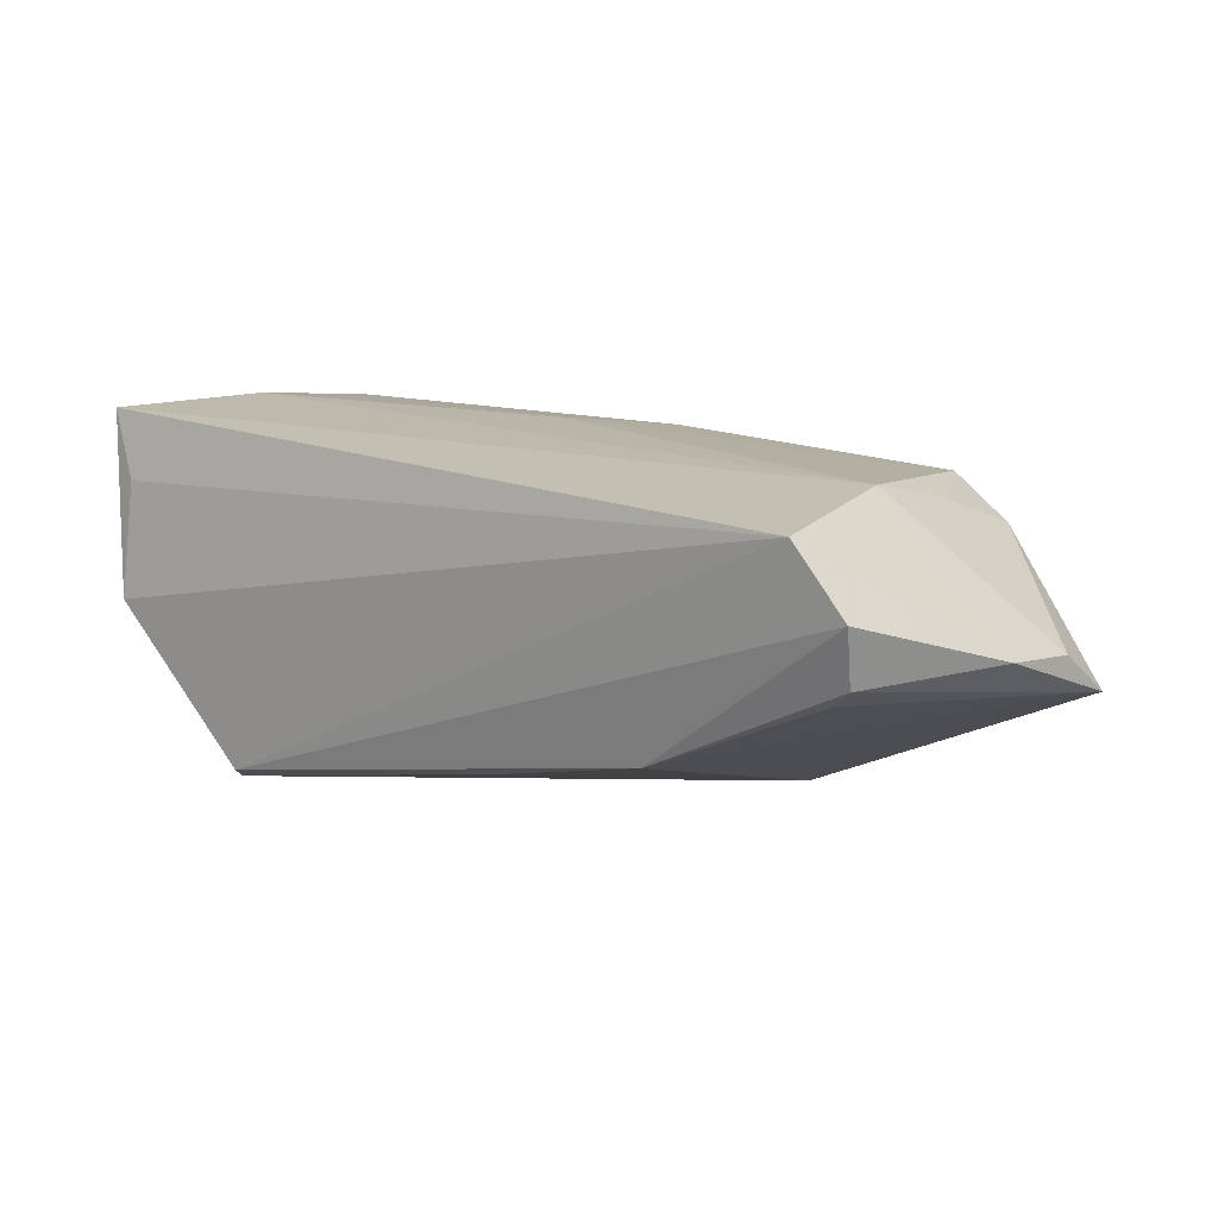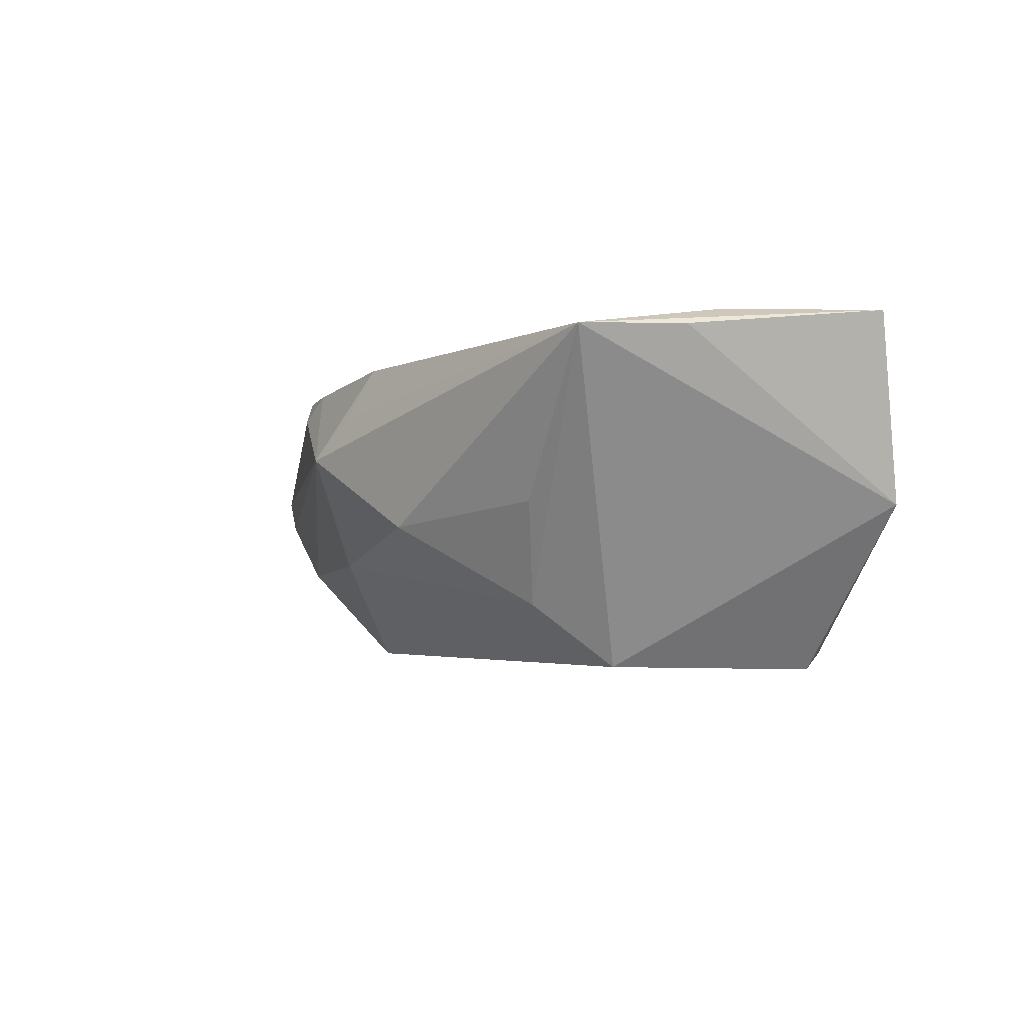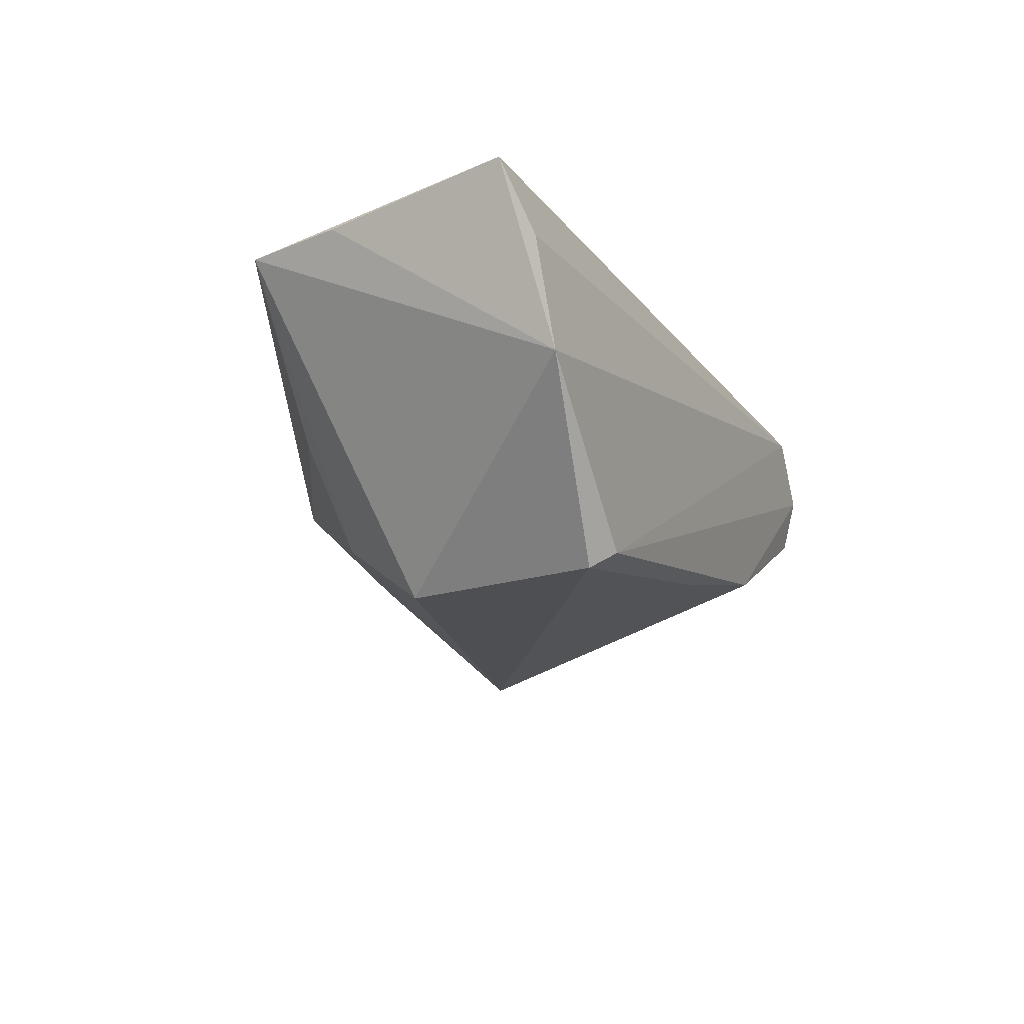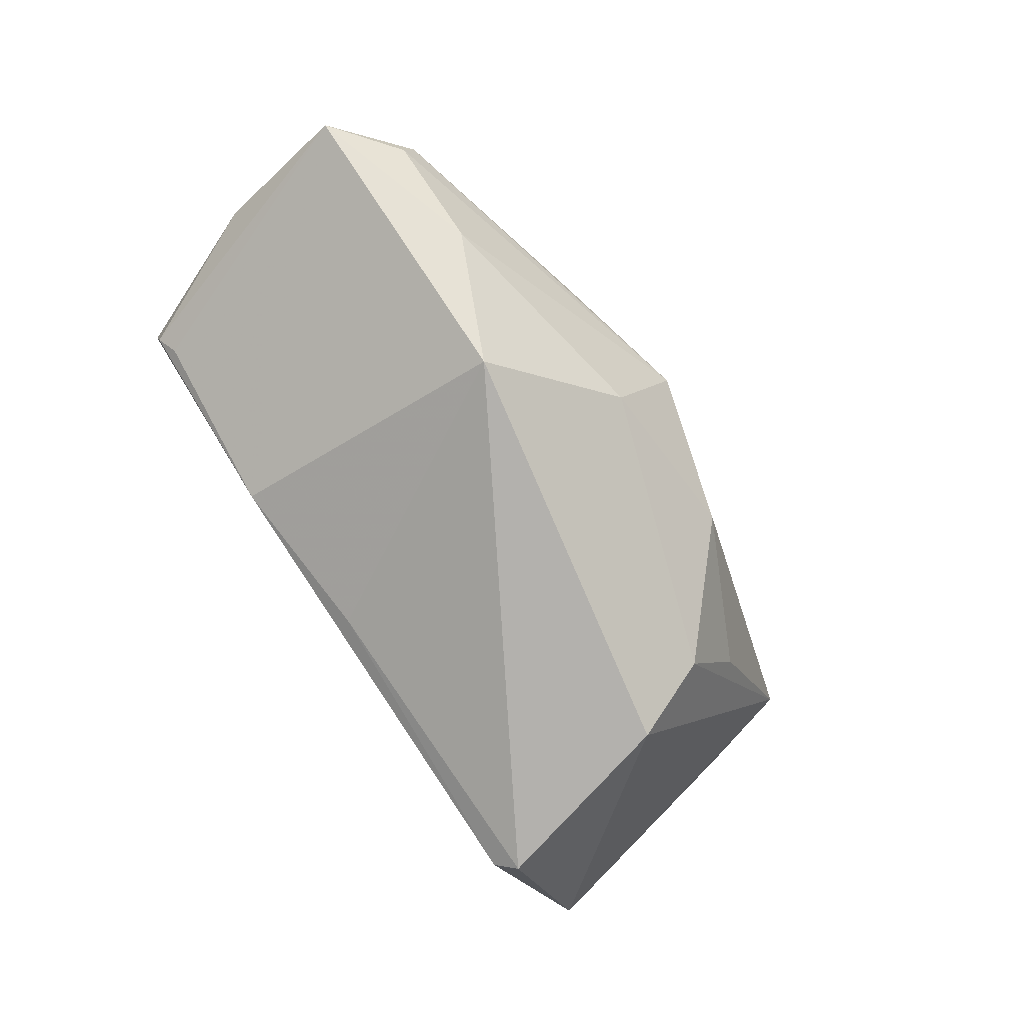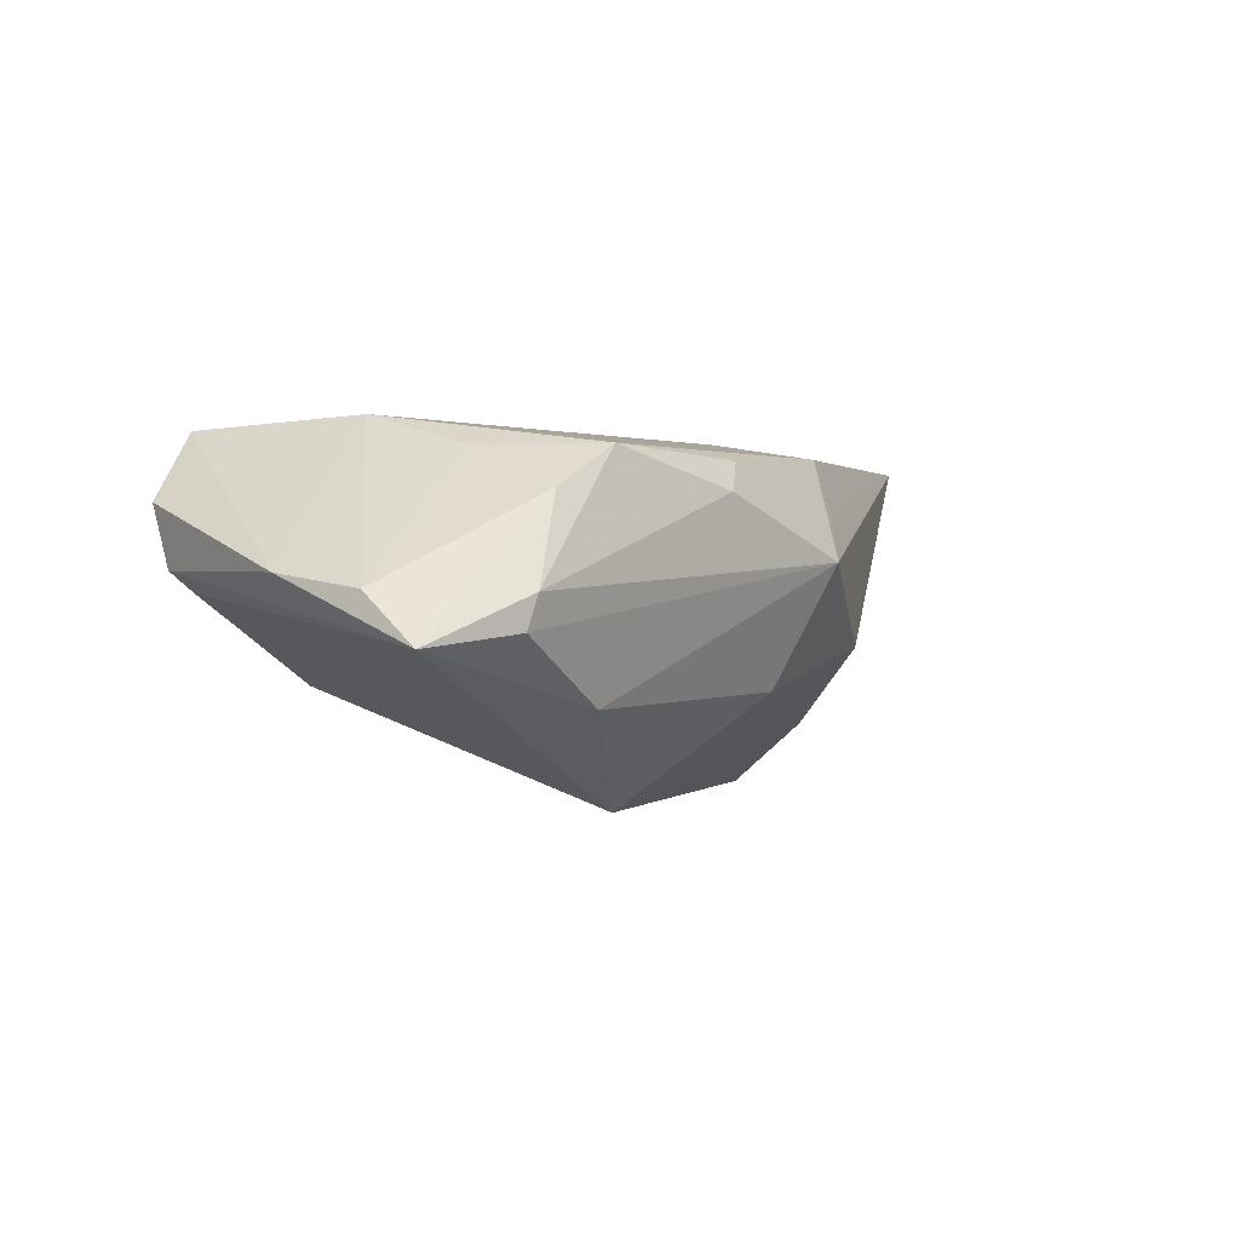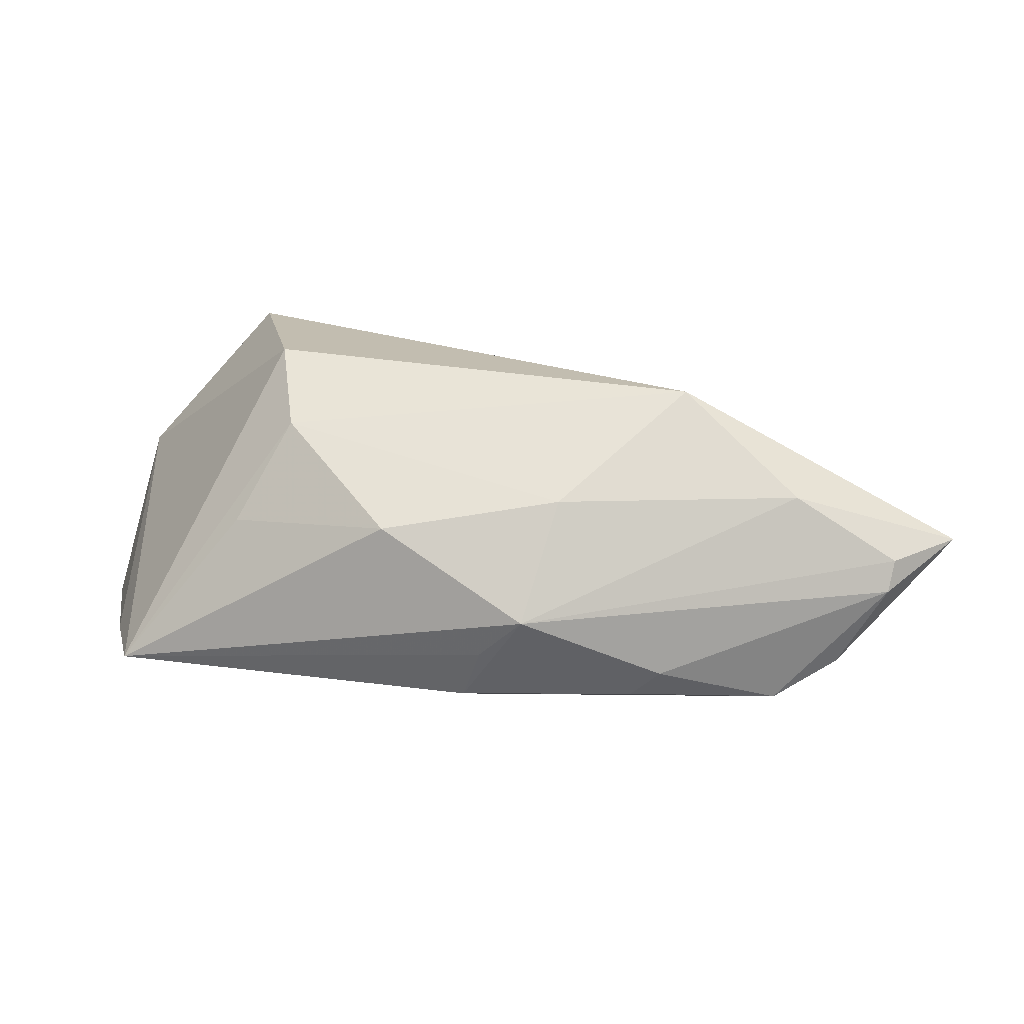
<metadata>
{"format":"obj","ext":"obj","renderer":"f3d","projection":"perspective","resolution":1024,"background":"white","views":[{"elev":15.3,"azim":-143.4,"up":"+Z"},{"elev":-3.1,"azim":67.7,"up":"+Z"},{"elev":-18.5,"azim":113.4,"up":"+Z"},{"elev":-78.2,"azim":-54.0,"up":"+Z"},{"elev":0.5,"azim":-60.6,"up":"+Z"},{"elev":-74.5,"azim":177.2,"up":"+Y"}]}
</metadata>
<code>
v -0.03545 -0.02297 0.01448
v -0.04934 0.02346 0.009144
v 0.03325 0.02378 -0.02232
v 0.04947 0.001092 0.01795
v 0.01518 -0.02632 -0.006354
v -0.01688 -0.02681 0.01355
v -0.04636 0.02058 -0.0001028
v 0.04876 -0.01654 0.01546
v 0.05177 -0.004297 0.01565
v -0.04883 0.02182 0.00212
v 0.004148 -0.02607 0.01482
v 0.0279 -0.0133 -0.01615
v -0.02019 -0.02816 0.01024
v 0.05128 0.02368 -0.004334
v -0.05709 -0.008245 0.0001896
v 0.05598 0.01901 0.01795
v 0.02999 -0.003443 -0.02379
v 0.05129 0.02143 0.009928
v -0.04285 0.02378 0.01682
v 0.002398 -0.02899 0.008484
v 0.03429 -0.01644 -0.003812
v -0.04039 0.003123 0.01795
v 0.03496 0.02105 -0.02421
v -0.002481 -0.03203 0.003216
v -0.02468 0.0221 -0.01044
v -0.0564 0.002671 0.001788
v 0.01107 -0.009949 0.01746
v -0.04883 -0.02246 -6.817e-05
v -0.05817 -0.0151 -0.00532
v -0.03642 -0.02162 -0.01156
v -0.04337 -0.02103 0.009914
v -0.004058 0.02077 -0.01585
v -0.006439 -0.02597 -0.01075
v -0.04126 -0.009828 0.01442
v -0.02219 -0.0151 -0.02304
v -0.04948 -0.02152 -0.003897
f 25 35 29
f 16 19 22
f 18 19 16
f 16 14 18
f 18 14 19
f 16 22 4
f 1 22 34
f 34 22 15
f 7 25 29
f 29 10 7
f 7 10 25
f 25 10 2
f 35 25 32
f 32 23 35
f 35 23 17
f 17 23 14
f 14 23 3
f 25 2 3
f 3 32 25
f 23 32 3
f 19 14 3
f 3 2 19
f 13 1 28
f 35 33 30
f 29 35 30
f 27 4 22
f 27 1 11
f 22 1 27
f 29 28 31
f 28 1 31
f 31 15 29
f 31 1 34
f 34 15 31
f 12 33 35
f 35 17 12
f 11 1 6
f 1 13 6
f 36 28 29
f 29 30 36
f 19 2 26
f 29 15 26
f 26 2 10
f 26 22 19
f 26 15 22
f 26 10 29
f 33 12 5
f 33 5 24
f 24 13 28
f 24 6 13
f 28 36 24
f 24 20 11
f 11 6 24
f 24 30 33
f 24 36 30
f 21 5 12
f 9 14 16
f 11 20 8
f 20 24 8
f 8 27 11
f 4 27 8
f 8 24 5
f 16 4 8
f 8 9 16
f 5 21 8
f 8 17 14
f 14 9 8
f 8 12 17
f 8 21 12

</code>
